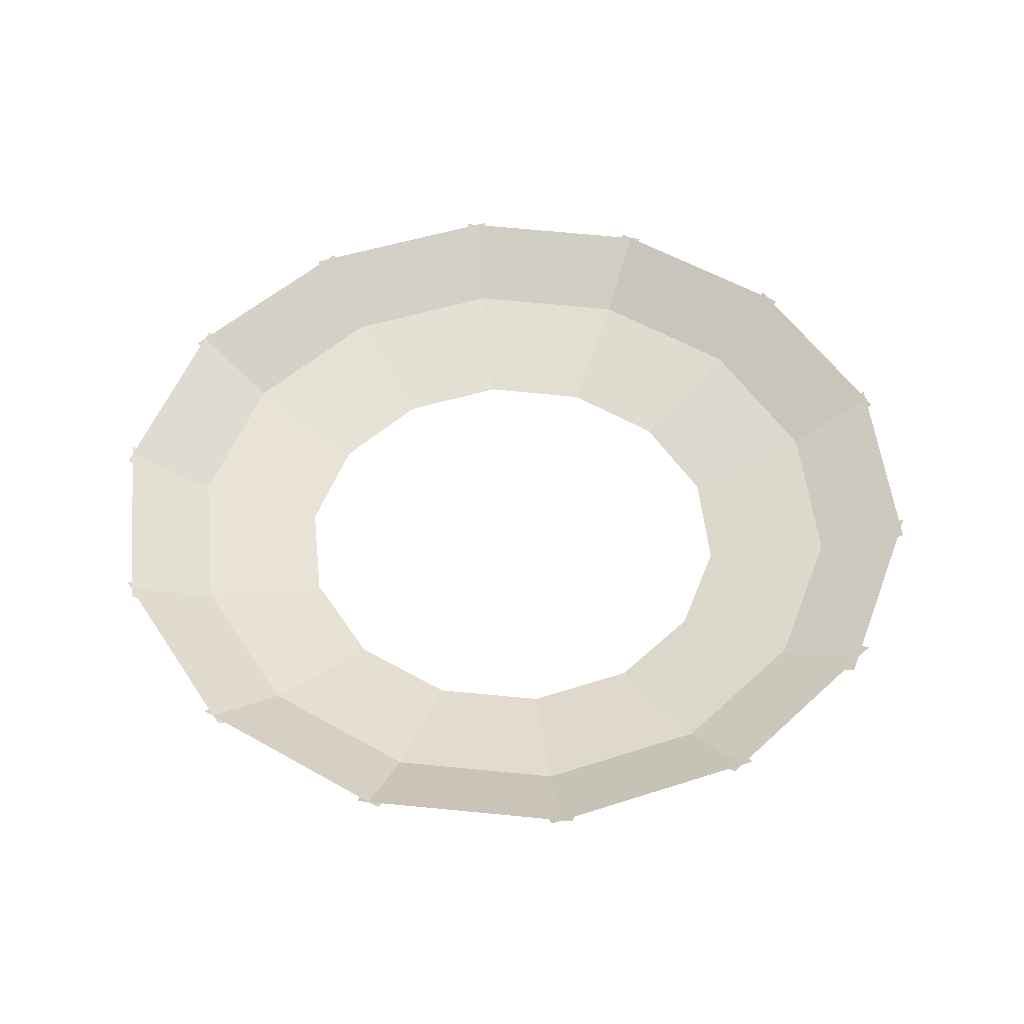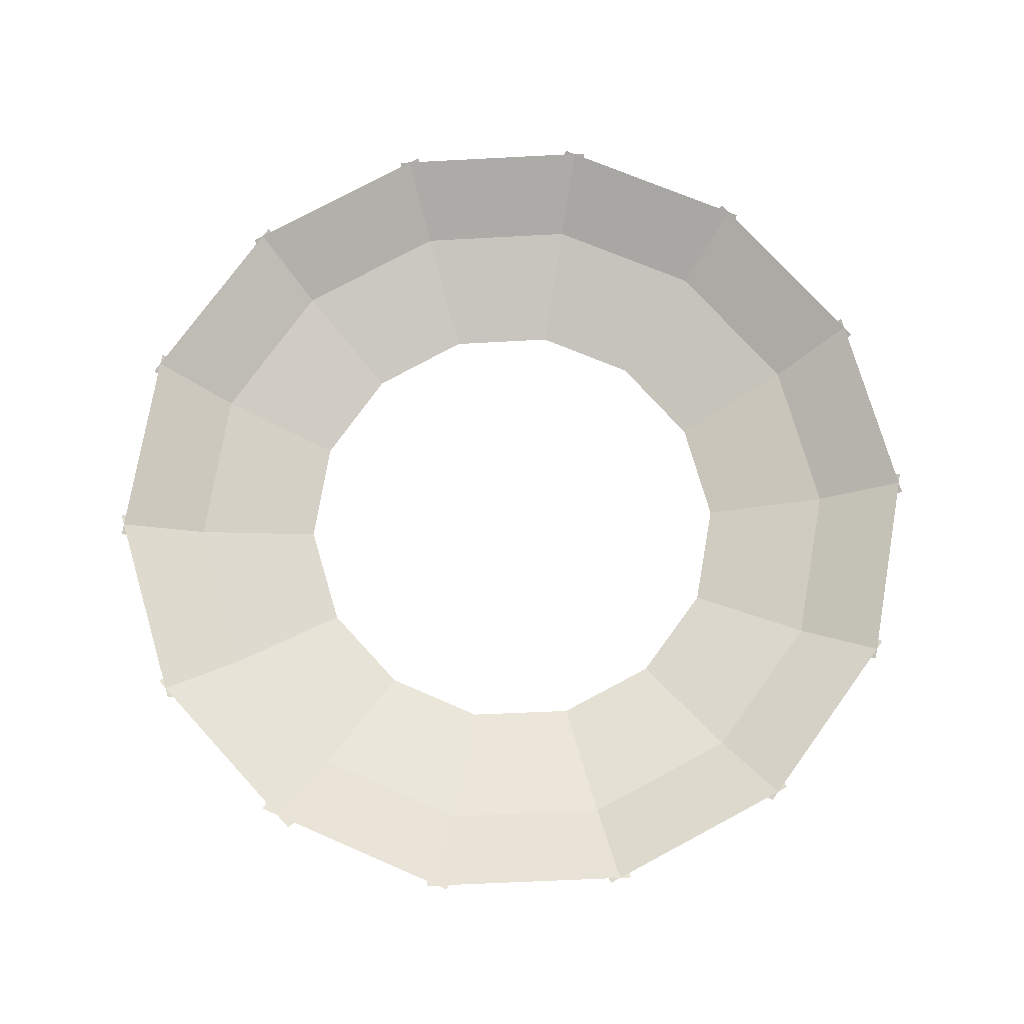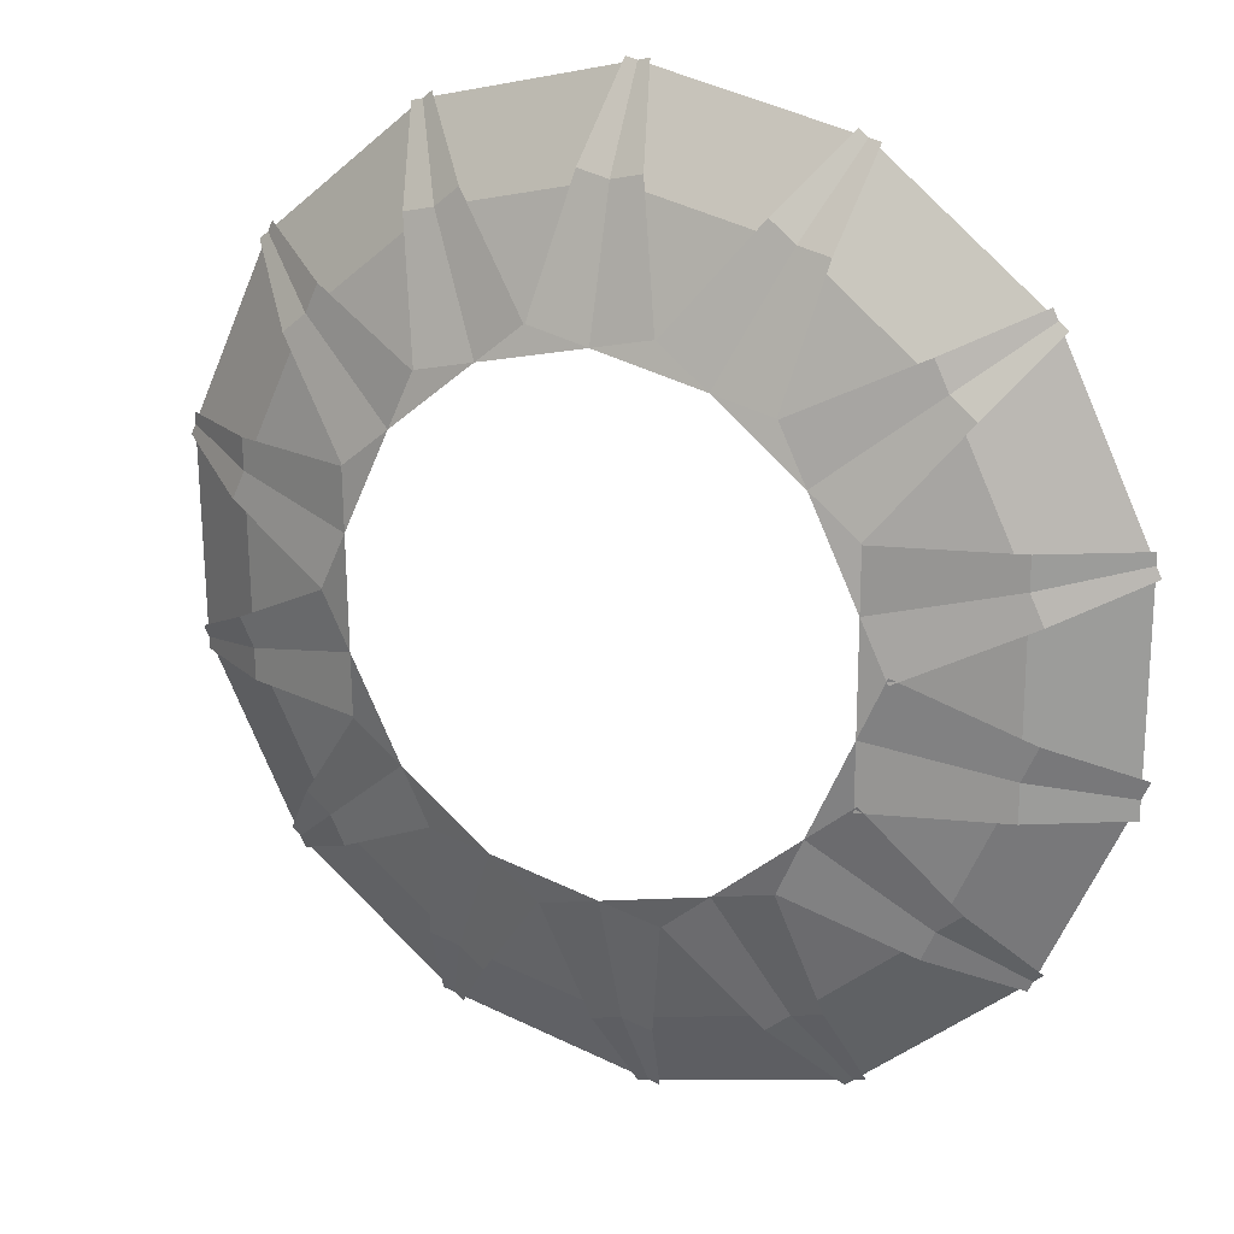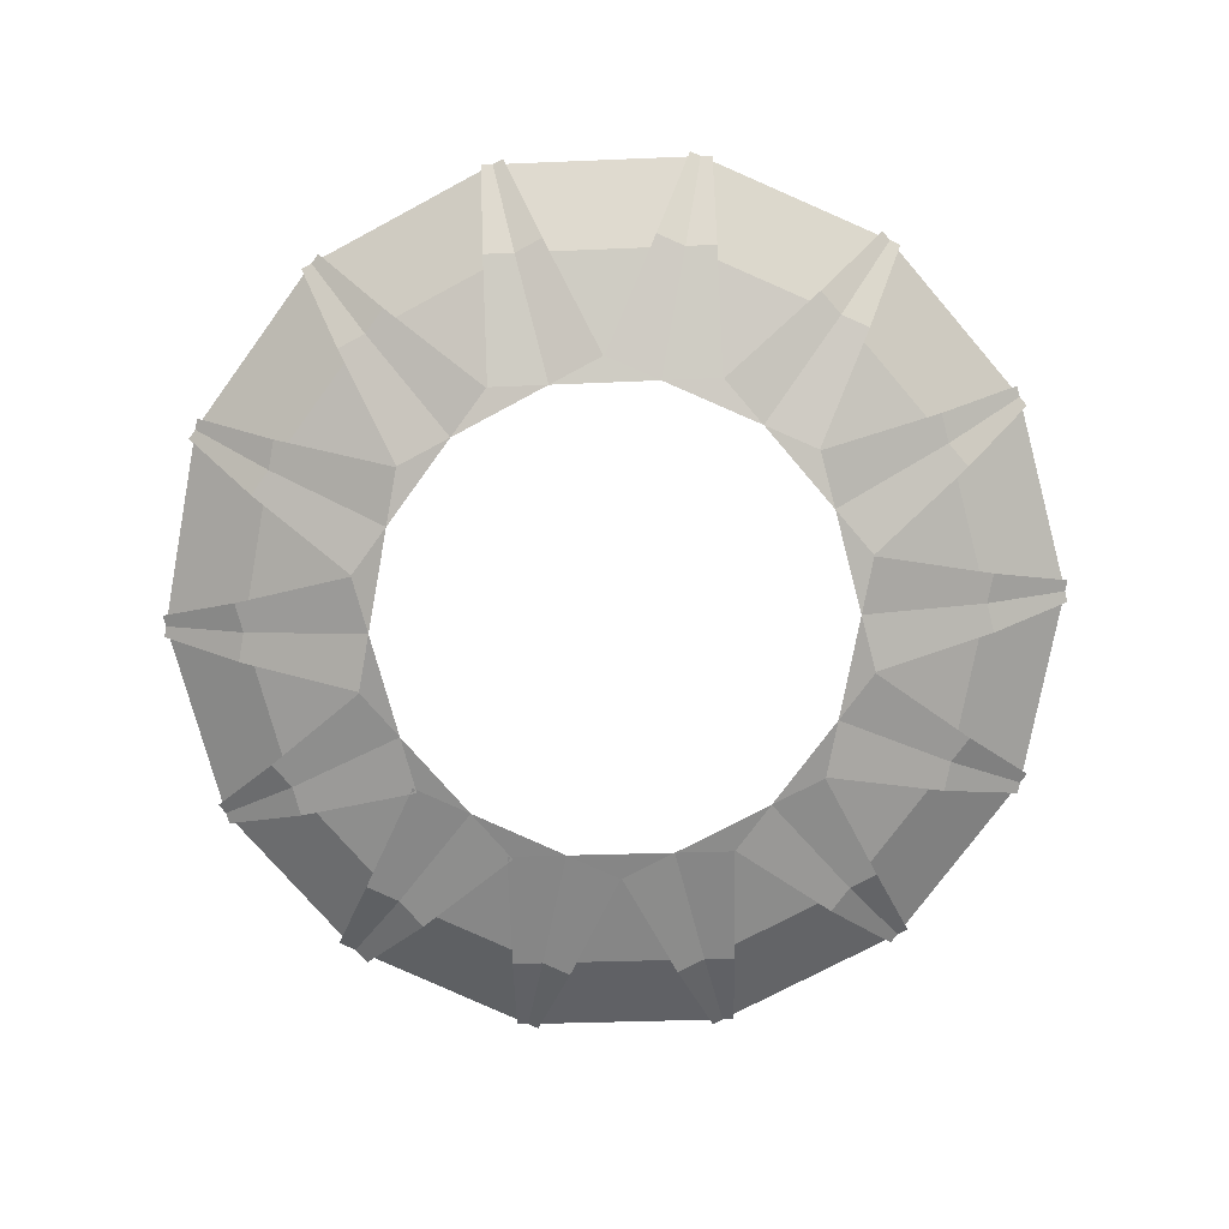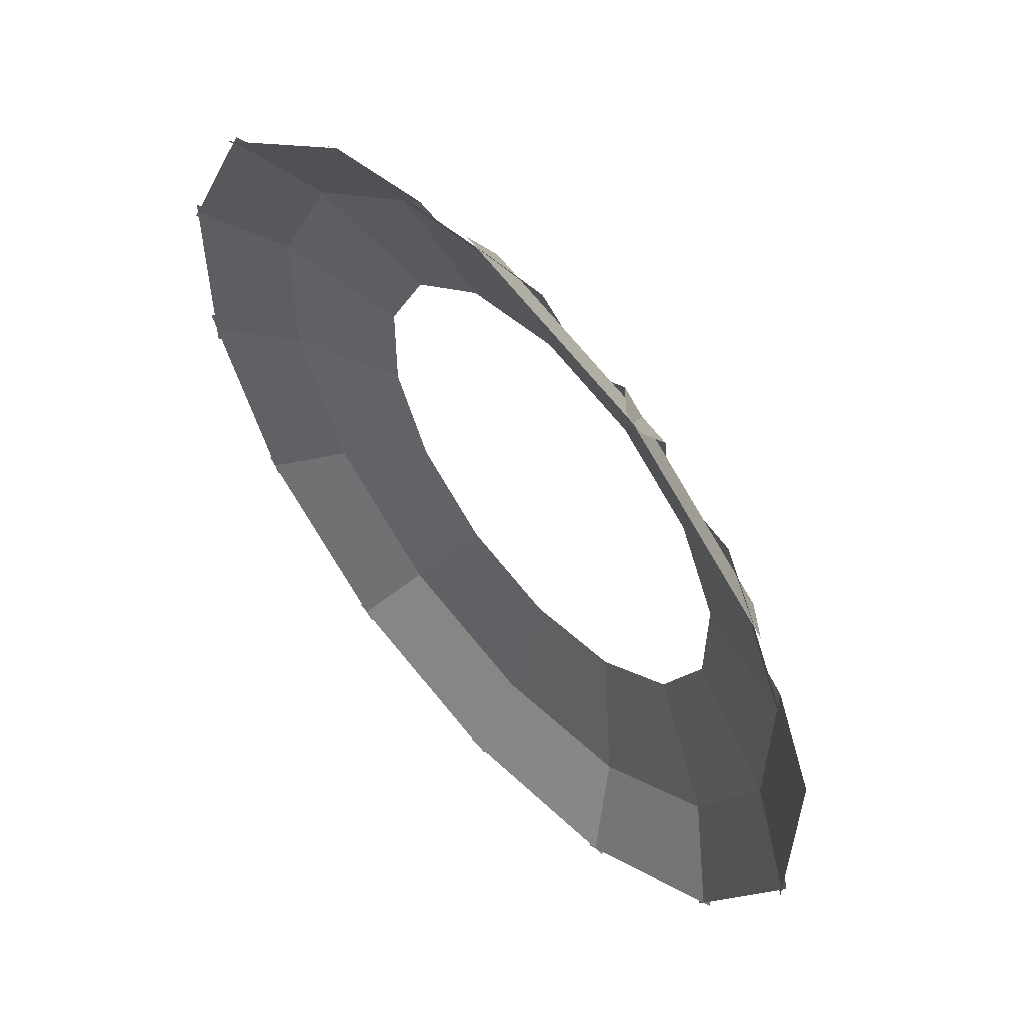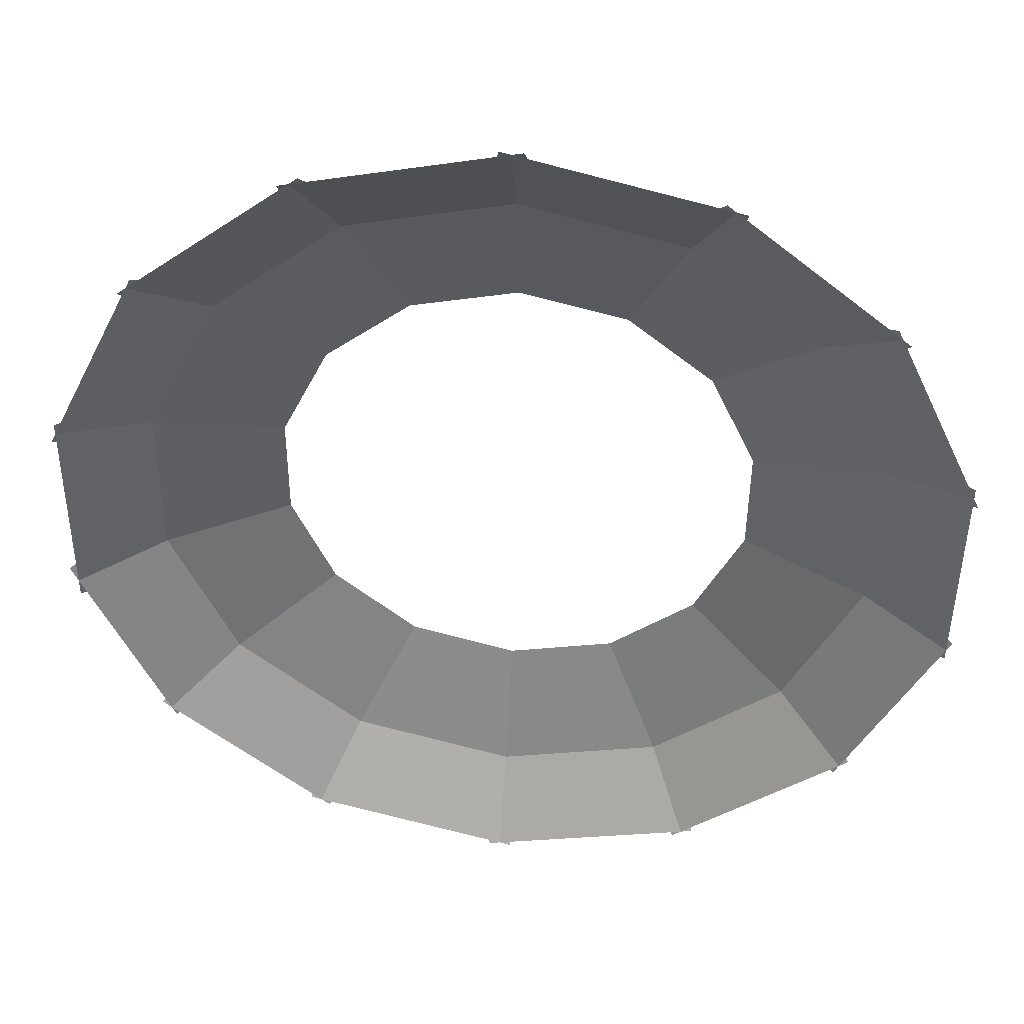
<metadata>
{"format":"obj","ext":"obj","renderer":"f3d","projection":"perspective","resolution":1024,"background":"white","views":[{"elev":50.5,"azim":44.6,"up":"+Y"},{"elev":73.1,"azim":137.6,"up":"+Y"},{"elev":20.4,"azim":26.9,"up":"+Z"},{"elev":-78.8,"azim":-114.4,"up":"+Y"},{"elev":56.7,"azim":-131.2,"up":"+Z"},{"elev":41.9,"azim":-174.3,"up":"+Z"}]}
</metadata>
<code>
o Plane_Plane.005
v 3.608 -0.9344 1.737
v 6.809 0.4159 1.737
v 3.608 -0.9344 -1.737
v 6.809 0.4159 -1.737
v 5.523 -0.356 1.737
v 5.523 -0.356 -1.737
v 2.49 -0.9344 3.136
v 5.371 0.4159 4.531
v 4.004 -0.9344 0.008823
v 6.885 0.4159 1.404
v 4.214 -0.356 3.97
v 5.728 -0.356 0.8434
v 0.8749 -0.9344 3.908
v 2.86 0.4159 6.419
v 3.6 -0.9344 1.753
v 5.585 0.4159 4.264
v 2.063 -0.356 5.41
v 4.788 -0.356 3.255
v -0.9154 -0.9344 3.898
v -0.2229 0.4159 7.024
v 2.477 -0.9344 3.147
v 3.169 0.4159 6.272
v -0.5011 -0.356 5.768
v 2.891 -0.356 5.016
v -2.523 -0.9344 3.11
v -3.261 0.4159 6.224
v 0.8577 -0.9344 3.911
v 0.1191 0.4159 7.026
v -2.965 -0.356 4.973
v 0.4158 -0.356 5.775
v -3.626 -0.9344 1.7
v -5.648 0.4159 4.181
v -0.9326 -0.9344 3.894
v -2.955 0.4159 6.376
v -4.836 -0.356 3.184
v -2.142 -0.356 5.379
v -4.004 -0.9344 -0.05034
v -6.905 0.4159 1.302
v -2.536 -0.9344 3.099
v -5.438 0.4159 4.451
v -5.74 -0.356 0.7586
v -4.272 -0.356 3.908
v -3.582 -0.9344 -1.79
v -6.783 0.4159 -1.838
v -3.633 -0.9344 1.684
v -6.834 0.4159 1.636
v -5.497 -0.356 -1.819
v -5.548 -0.356 1.655
v -2.444 -0.9344 -3.172
v -5.304 0.4159 -4.61
v -4.004 -0.9344 -0.06799
v -6.864 0.4159 -1.505
v -4.155 -0.356 -4.032
v -5.715 -0.356 -0.9279
v -0.8171 -0.9344 -3.92
v -2.765 0.4159 -6.46
v -3.574 -0.9344 -1.806
v -5.522 0.4159 -4.346
v -1.982 -0.356 -5.44
v -4.739 -0.356 -3.326
v 0.9729 -0.9344 -3.884
v 0.3266 0.4159 -7.019
v -2.43 -0.9344 -3.183
v -3.076 0.4159 -6.318
v 0.5863 -0.356 -5.76
v -2.816 -0.356 -5.059
v 2.568 -0.9344 -3.072
v 3.353 0.4159 -6.176
v -0.7998 -0.9344 -3.924
v -0.01525 0.4159 -7.027
v 3.038 -0.356 -4.929
v -0.3304 -0.356 -5.78
v 3.65 -0.9344 -1.646
v 5.709 0.4159 -4.097
v 0.99 -0.9344 -3.88
v 3.049 0.4159 -6.331
v 4.882 -0.356 -3.112
v 2.222 -0.356 -5.347
v 4.003 -0.9344 0.1095
v 6.924 0.4159 -1.2
v 2.582 -0.9344 -3.061
v 5.503 0.4159 -4.37
v 5.75 -0.356 -0.6738
v 4.329 -0.356 -3.844
f 5 2 4 6
f 1 5 6 3
f 11 8 10 12
f 7 11 12 9
f 17 14 16 18
f 13 17 18 15
f 23 20 22 24
f 19 23 24 21
f 29 26 28 30
f 25 29 30 27
f 35 32 34 36
f 31 35 36 33
f 41 38 40 42
f 37 41 42 39
f 47 44 46 48
f 43 47 48 45
f 53 50 52 54
f 49 53 54 51
f 59 56 58 60
f 55 59 60 57
f 65 62 64 66
f 61 65 66 63
f 71 68 70 72
f 67 71 72 69
f 77 74 76 78
f 73 77 78 75
f 83 80 82 84
f 79 83 84 81

</code>
